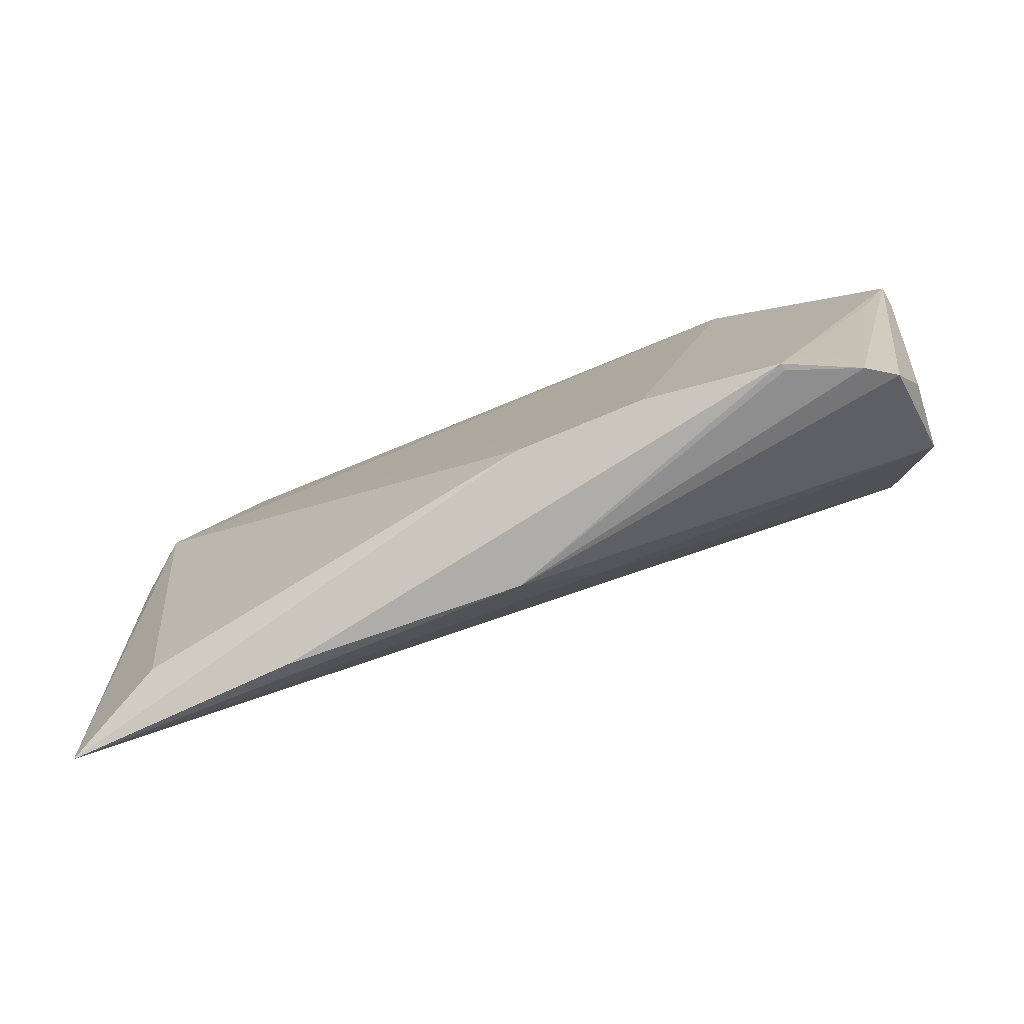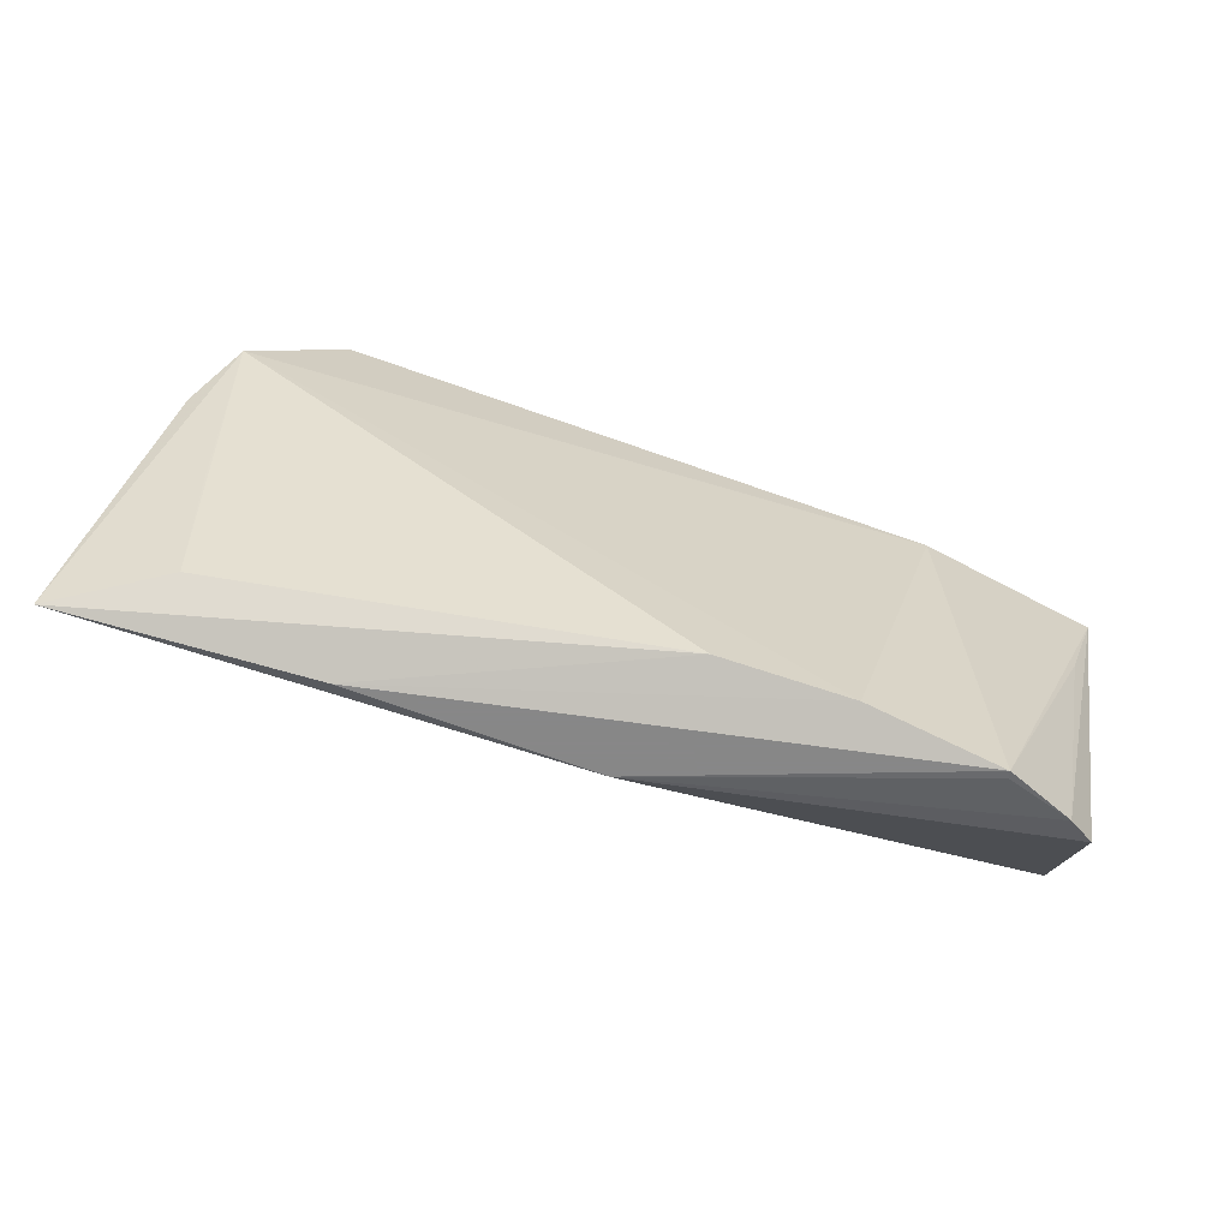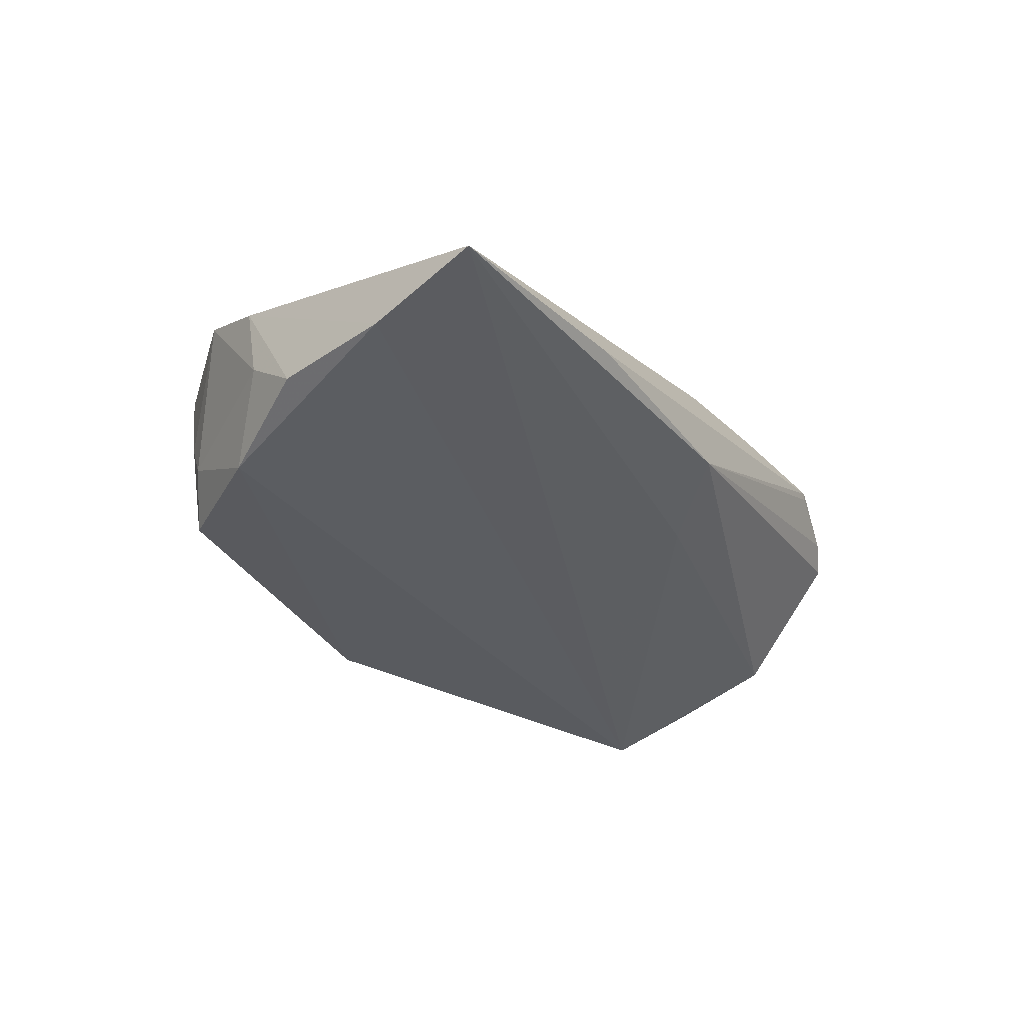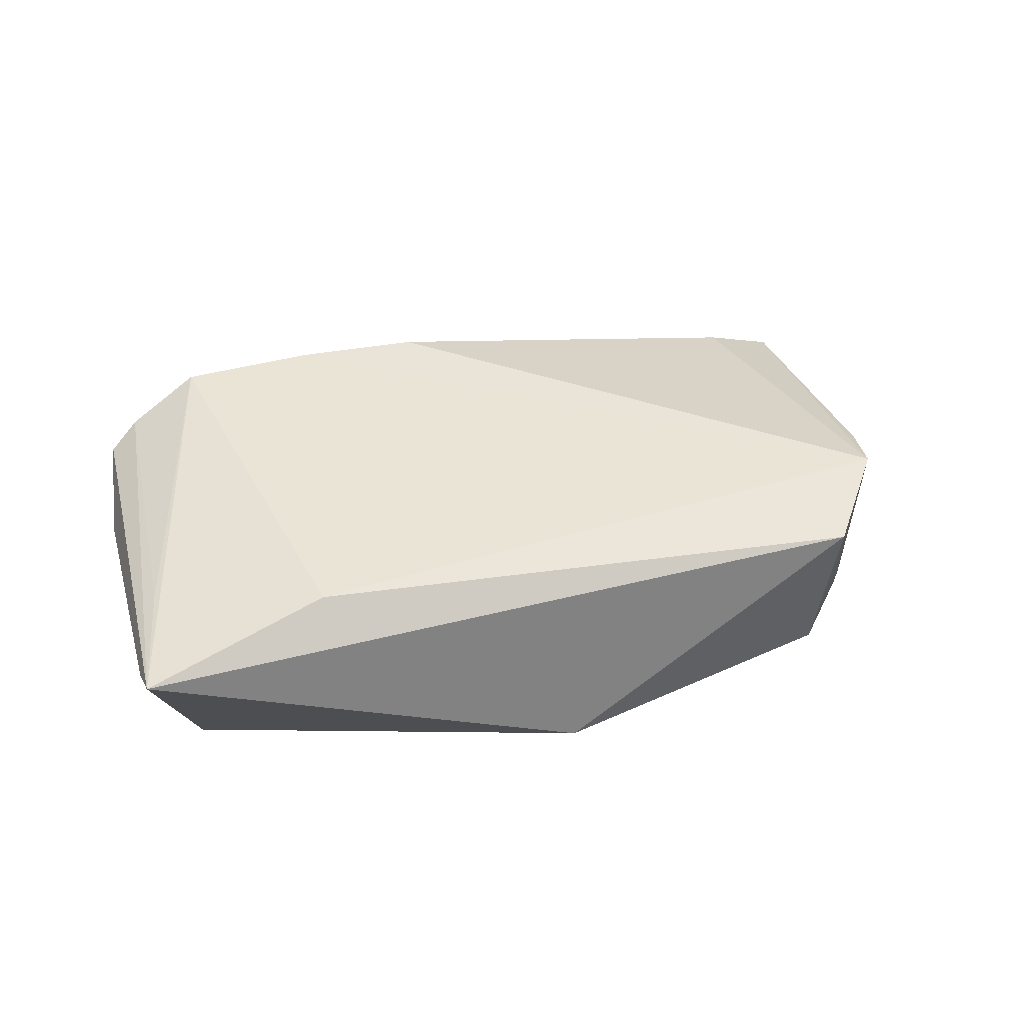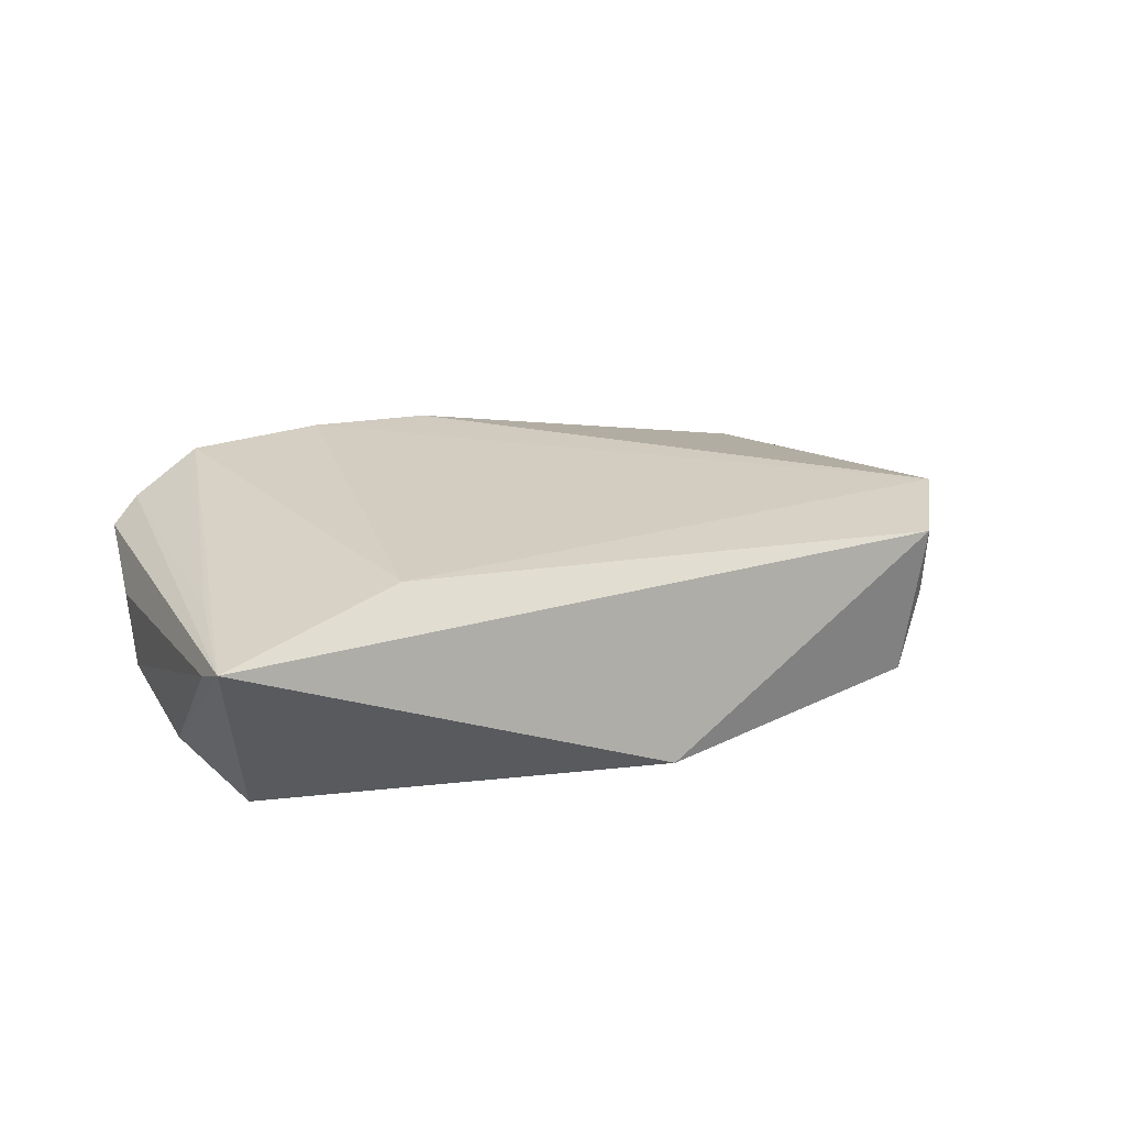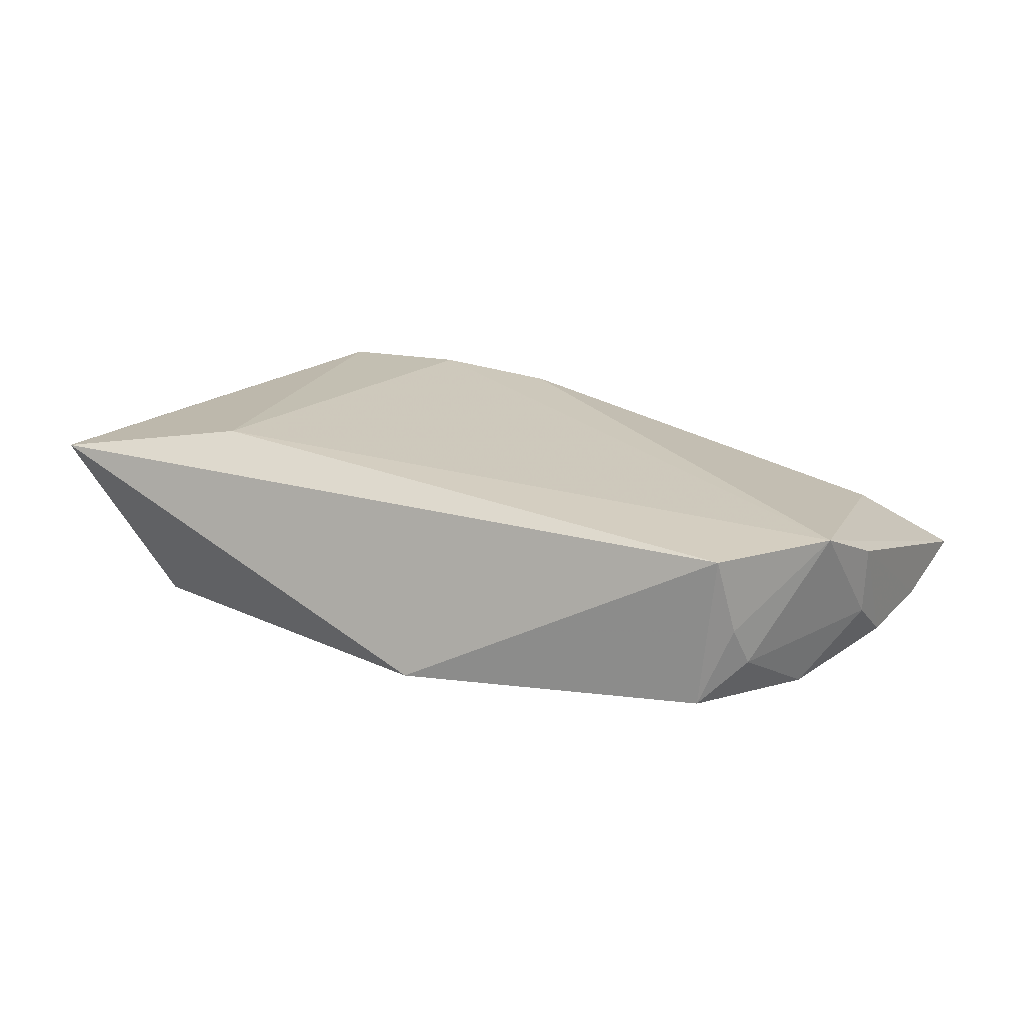
<metadata>
{"format":"obj","ext":"obj","renderer":"f3d","projection":"perspective","resolution":1024,"background":"white","views":[{"elev":-77.4,"azim":17.5,"up":"+Y"},{"elev":-62.6,"azim":-23.0,"up":"+Y"},{"elev":-33.5,"azim":-59.4,"up":"+Z"},{"elev":42.5,"azim":156.4,"up":"+Z"},{"elev":25.1,"azim":146.5,"up":"+Z"},{"elev":18.1,"azim":-160.8,"up":"+Z"}]}
</metadata>
<code>
v 0.04775 -0.01567 0.003675
v -0.05118 0.005251 -0.005538
v 0.001685 -0.02681 0.01232
v 0.0486 -0.001022 -0.008019
v 0.04803 -0.01335 -0.004532
v -0.04484 0.01155 -0.01328
v 0.02939 0.01697 0.01335
v -0.02999 -0.0299 -0.002694
v 0.05202 0.01981 0.0101
v 0.04072 -0.02801 0.009861
v 0.04731 0.006248 0.01075
v 0.03738 -0.02277 0.01187
v -0.04632 -0.0247 8.427e-05
v 0.04458 0.007761 -0.01328
v -0.03736 0.02656 0.0063
v 0.01642 -0.02791 0.01378
v 0.0322 -0.02974 0.01255
v -0.05502 -0.01465 -0.00963
v -0.04042 0.02188 -0.007436
v -0.05763 -0.02802 -0.006545
v 0.04447 -0.02634 0.00758
v -0.04729 -0.00892 0.002508
v -0.002486 -0.0299 -0.001876
v -0.05241 -0.0008325 -0.01003
v 0.03194 -0.0299 0.01342
v -0.04821 0.01476 0.006413
v 0.05192 0.01559 0.008109
v -0.03905 0.02415 -0.002892
v -0.05167 0.006359 0.002675
v 0.001126 0.02817 -0.01248
v -0.03518 0.02534 -0.01213
v 0.005929 -0.0211 -0.005406
f 30 14 6
f 9 14 30
f 30 15 9
f 9 15 7
f 31 15 30
f 30 6 31
f 10 9 11
f 7 16 25
f 25 9 7
f 11 9 25
f 16 8 25
f 4 5 14
f 14 9 4
f 13 22 20
f 3 13 20
f 20 8 3
f 3 8 16
f 19 31 6
f 20 14 32
f 14 5 32
f 1 9 21
f 9 10 21
f 21 5 1
f 12 10 11
f 11 25 12
f 12 25 10
f 23 25 8
f 23 21 10
f 23 8 20
f 20 32 23
f 23 32 5
f 5 21 23
f 5 4 27
f 27 4 9
f 1 5 27
f 27 9 1
f 18 24 6
f 18 14 20
f 18 6 14
f 20 29 18
f 29 24 18
f 7 15 26
f 26 16 7
f 26 3 16
f 22 13 26
f 13 3 26
f 20 22 26
f 26 29 20
f 15 31 28
f 31 19 28
f 28 26 15
f 19 26 28
f 10 25 17
f 17 23 10
f 25 23 17
f 2 19 6
f 2 26 19
f 6 24 2
f 2 24 29
f 29 26 2

</code>
